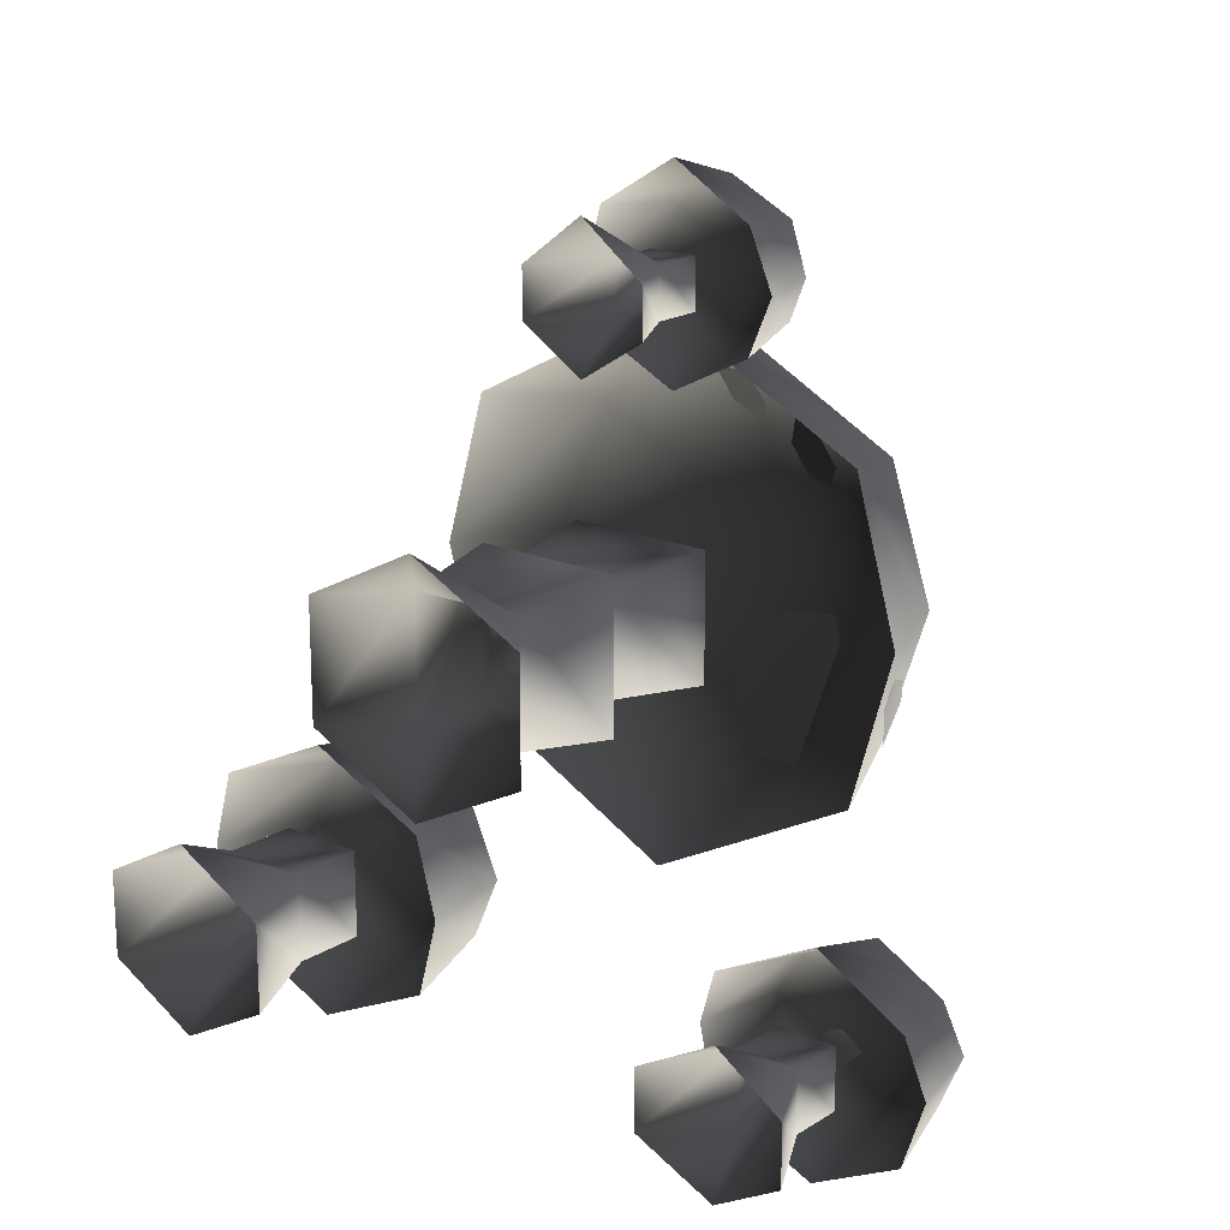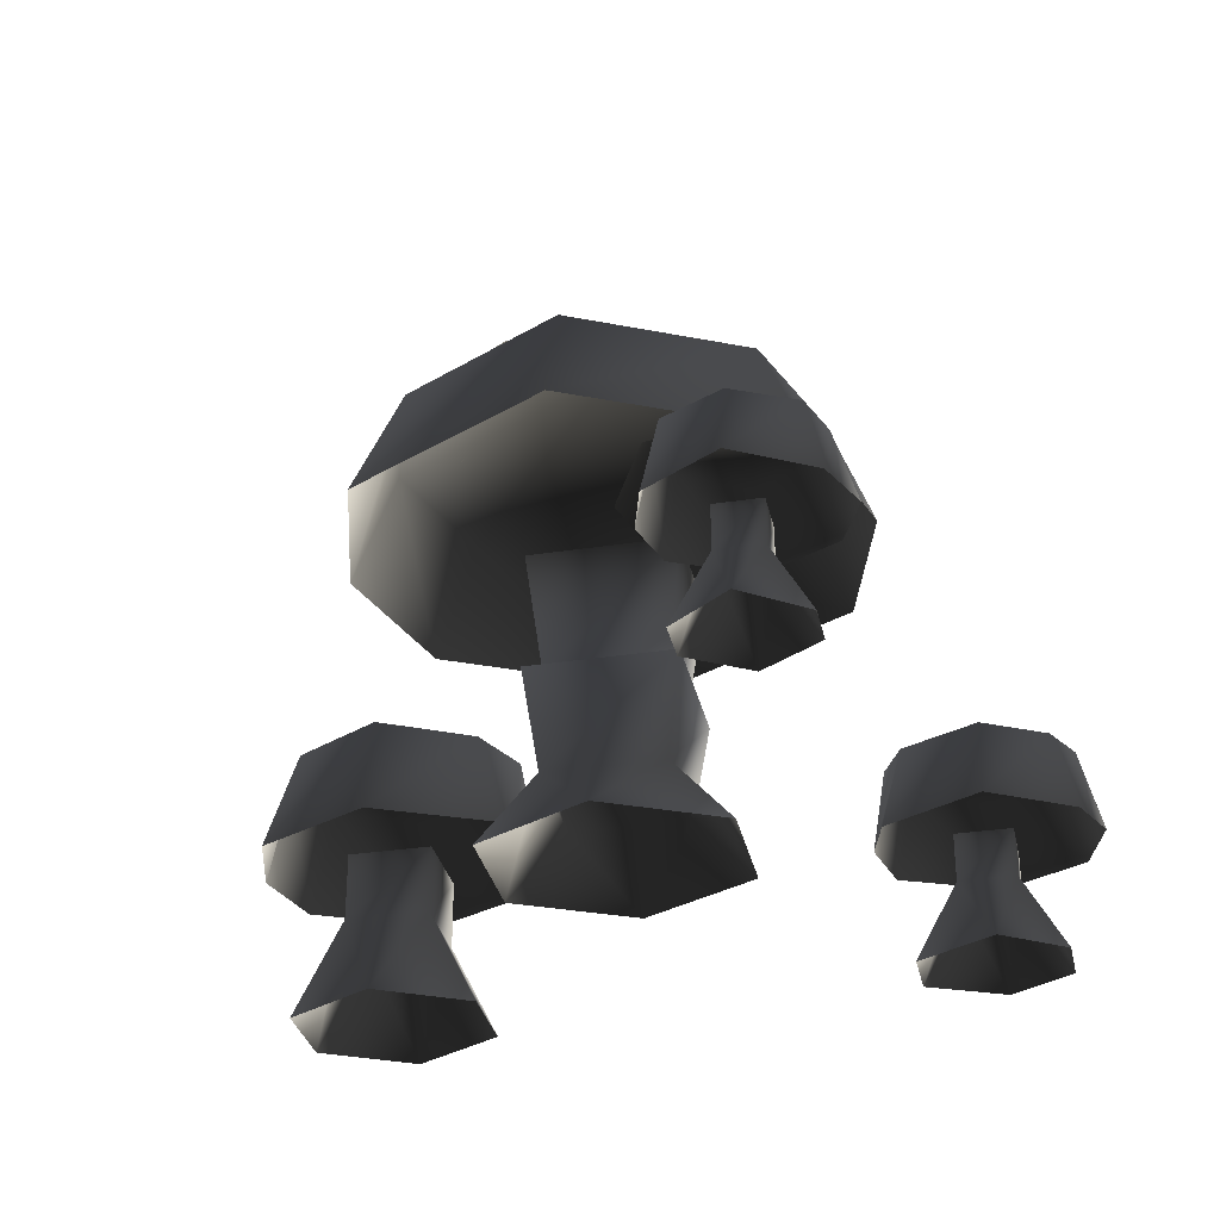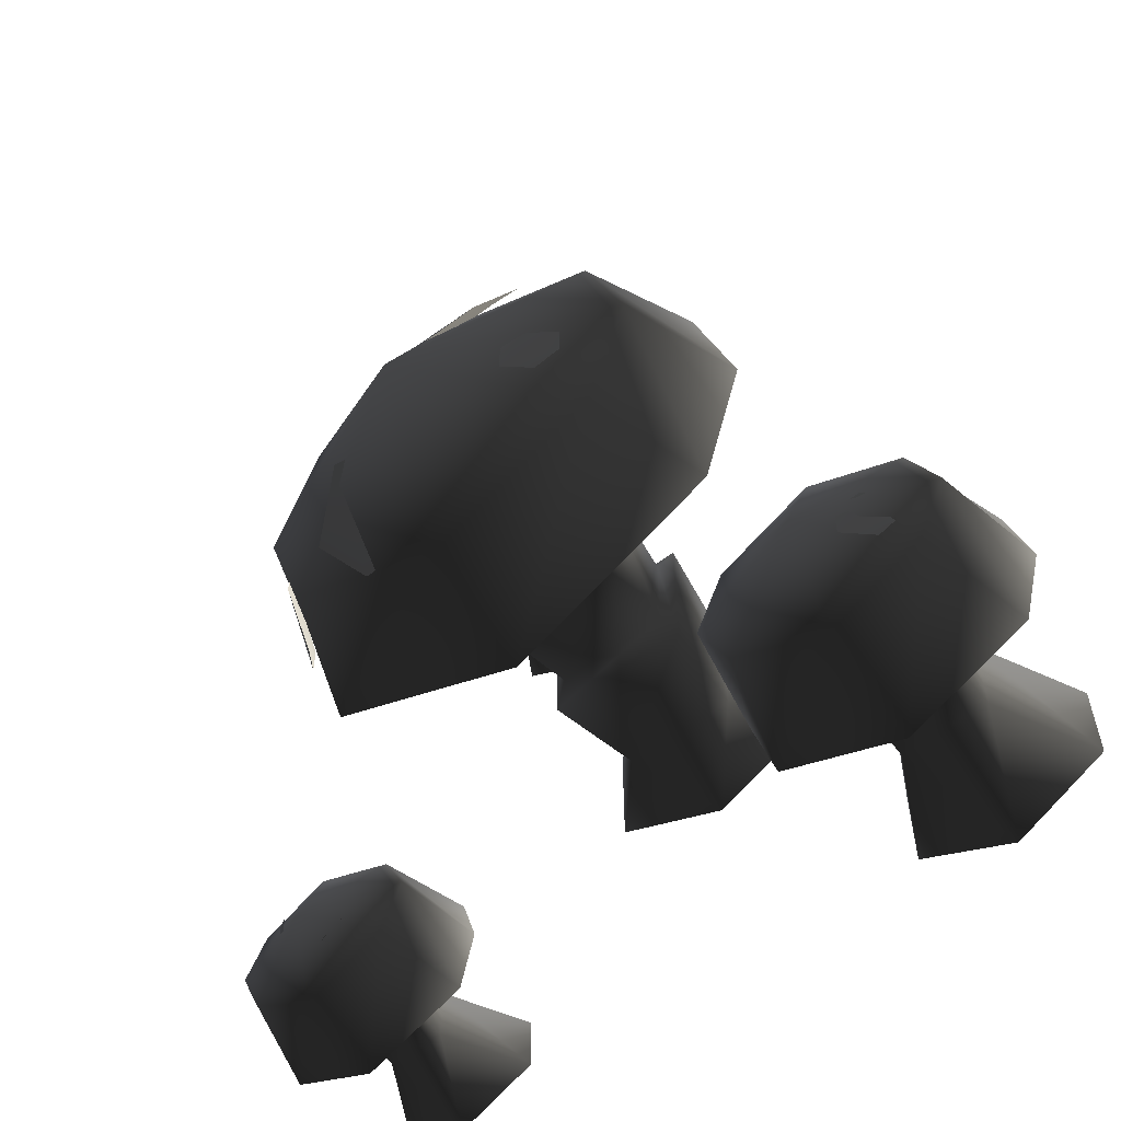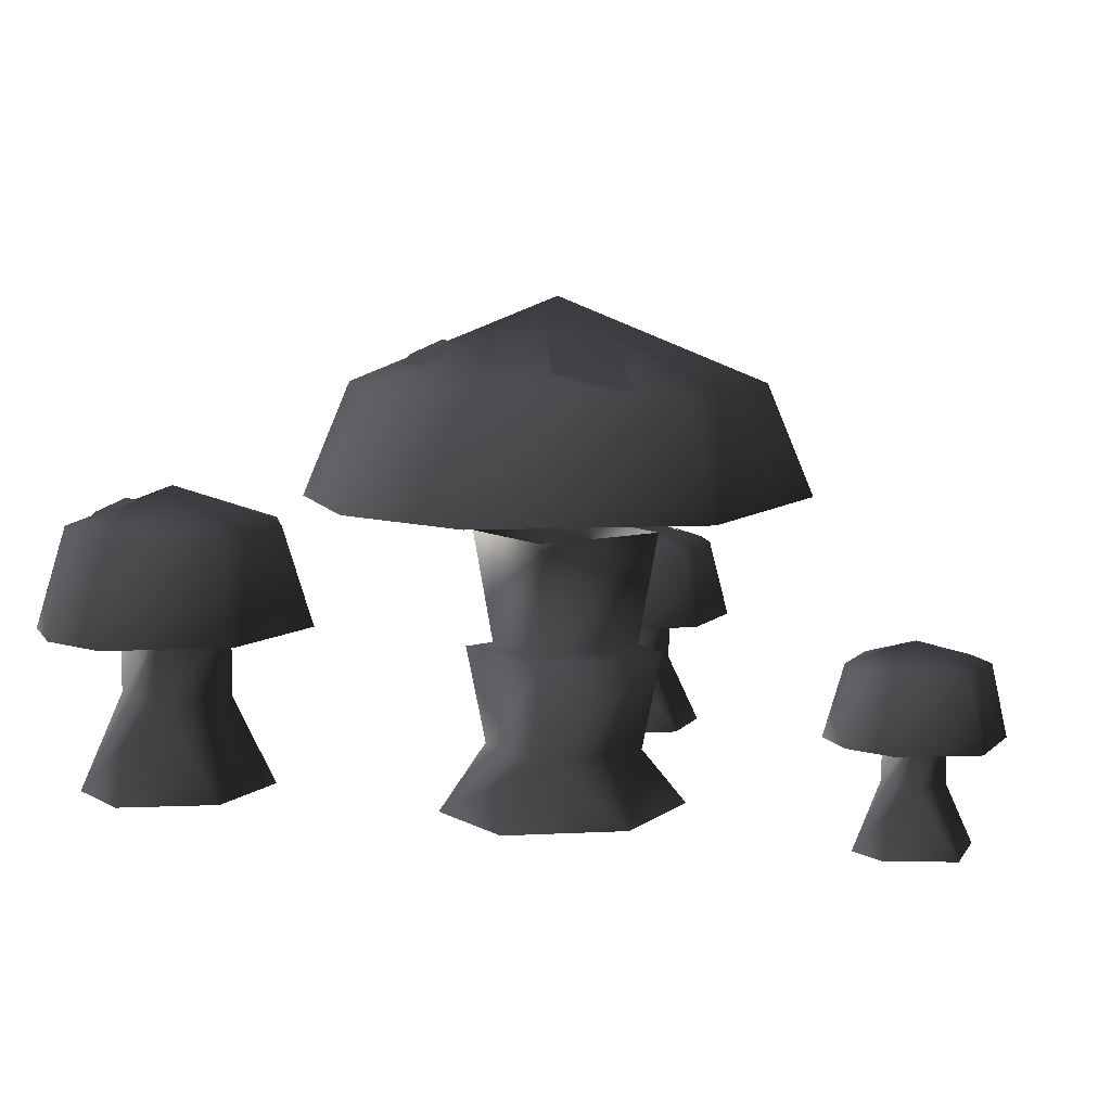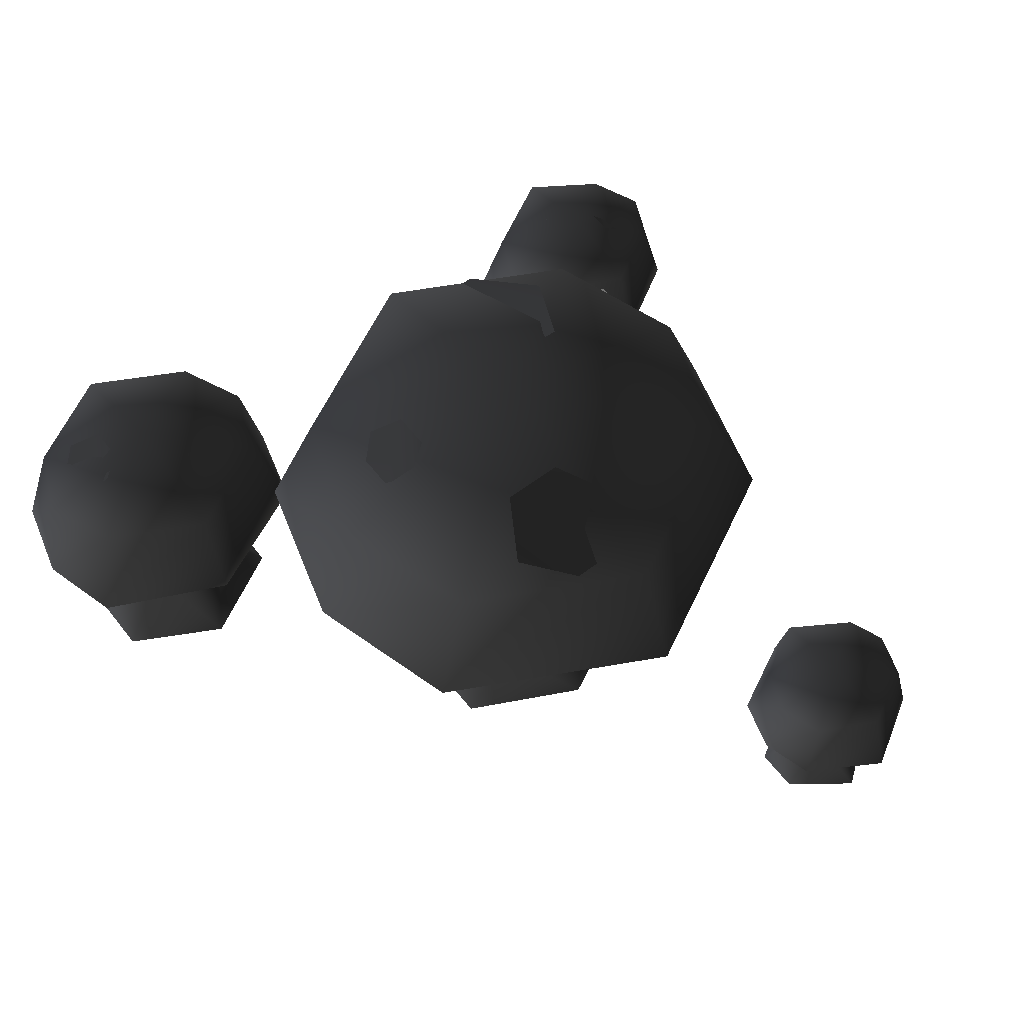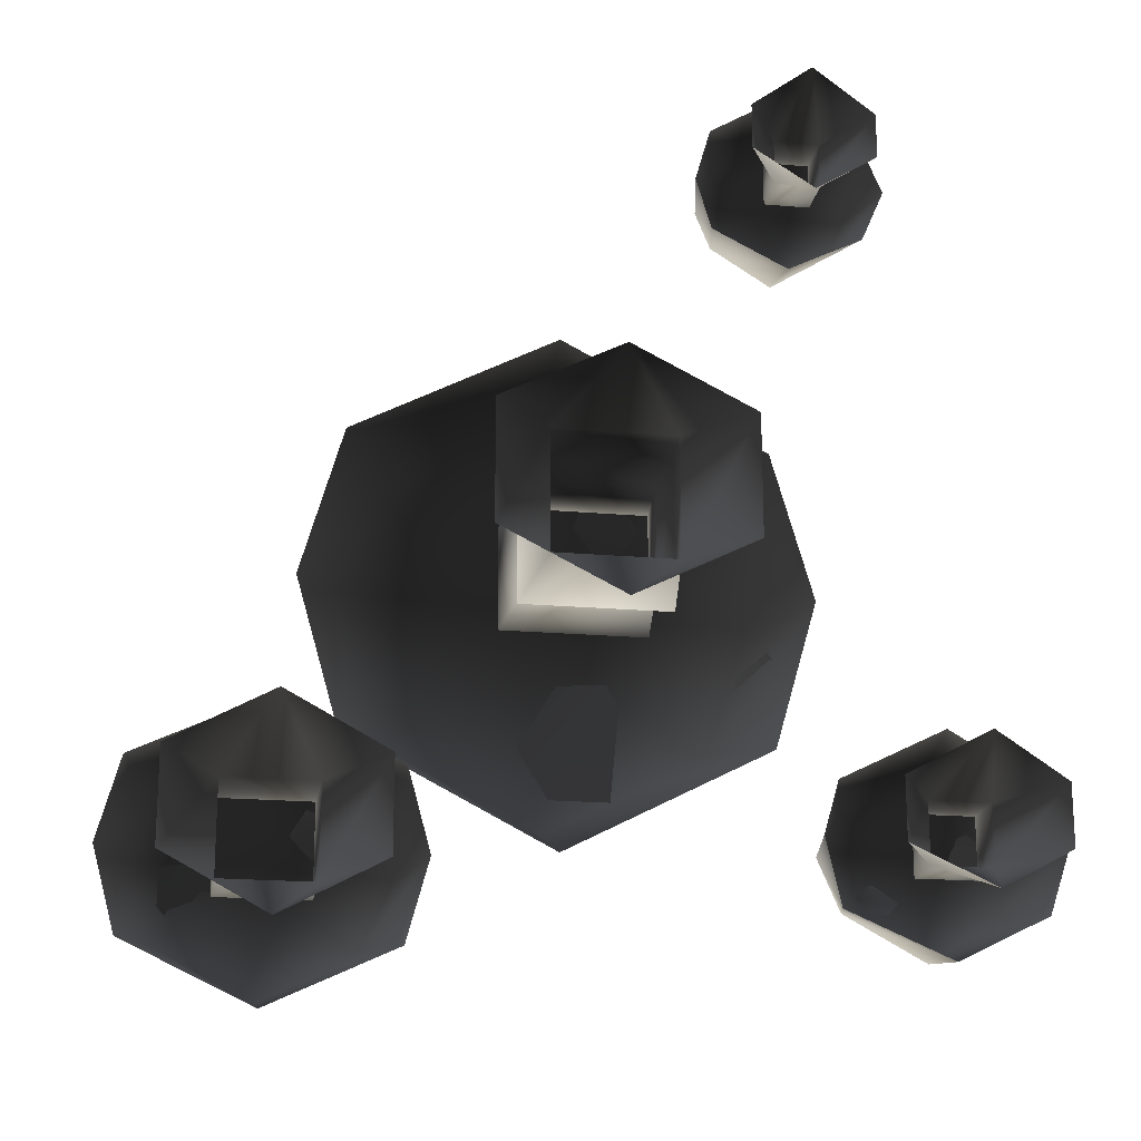
<metadata>
{"format":"obj","ext":"obj","renderer":"f3d","projection":"perspective","resolution":1024,"background":"white","views":[{"elev":18.1,"azim":39.7,"up":"+Z"},{"elev":-32.2,"azim":12.2,"up":"+Y"},{"elev":-58.6,"azim":-142.3,"up":"+Z"},{"elev":8.7,"azim":-34.5,"up":"+Y"},{"elev":59.8,"azim":-37.6,"up":"+Y"},{"elev":-19.2,"azim":-9.5,"up":"+Z"}]}
</metadata>
<code>
o 1722
v 22 61 18
v -1 61 30
v -1 45 36
v 28 45 21
v 28 61 0
v -1 73 0
v -24 61 18
v -30 45 21
v -30 61 0
v -36 45 0
v 34 45 0
v 22 61 -18
v -1 61 -30
v -24 61 -18
v -30 45 -21
v -1 45 -36
v 28 45 -21
v 30 49 -13
v 27 53 -16
v 25 60 -12
v 26 59 -7
v 29 53 -5
v 30 49 -9
v -15 67 -8
v -19 65 -10
v -22 64 -7
v -22 64 -2
v -18 66 -1
v -15 67 -3
v -11 68 12
v -15 64 19
v -9 62 25
v -1 62 25
v 1 66 18
v -3 68 12
v 11 68 -6
v 16 64 -16
v 10 61 -25
v 0 61 -25
v -4 64 -17
v 2 67 -7
v 4 65 16
v 6 63 20
v 10 62 19
v 13 62 15
v 11 64 12
v 7 65 12
v 8 24 -6
v 8 24 7
v 10 23 10
v 10 23 -10
v -8 24 -6
v -10 40 -8
v 10 40 -8
v 10 40 9
v -8 24 7
v -10 23 10
v -8 9 8
v 8 9 8
v 8 9 -8
v -10 23 -10
v -10 40 9
v -8 9 -8
v -16 0 -8
v -16 0 8
v 0 0 16
v 16 0 8
v 16 0 -8
v 0 0 -16
v -36 42 -36
v -34 40 -33
v -32 39 -34
v -29 39 -36
v -31 41 -39
v -33 42 -39
v -46 14 -36
v -46 14 -48
v -53 0 -48
v -53 0 -36
v -40 0 -29
v -34 14 -36
v -34 24 -36
v -46 24 -36
v -46 24 -48
v -34 14 -48
v -40 0 -55
v -27 0 -36
v -34 24 -48
v -27 0 -48
v -27 39 -33
v -40 39 -26
v -40 24 -23
v -23 24 -31
v -23 39 -42
v -40 45 -42
v -53 39 -33
v -57 24 -31
v -57 39 -42
v -60 24 -42
v -20 24 -42
v -27 39 -51
v -40 39 -58
v -53 39 -51
v -57 24 -53
v -40 24 -61
v -23 24 -53
v -45 43 -47
v -49 41 -49
v -52 40 -46
v -52 40 -41
v -48 42 -40
v -45 43 -42
v 32 30 -46
v 43 30 -52
v 43 18 -54
v 29 18 -48
v 29 30 -39
v 43 34 -39
v 52 30 -46
v 55 18 -48
v 55 30 -39
v 58 18 -39
v 27 18 -39
v 32 30 -33
v 43 30 -28
v 52 30 -33
v 55 18 -32
v 43 18 -25
v 29 18 -32
v 46 11 -44
v 46 11 -36
v 52 0 -36
v 52 0 -44
v 43 0 -49
v 38 11 -44
v 38 18 -44
v 46 18 -44
v 46 18 -36
v 38 11 -36
v 43 0 -30
v 32 0 -44
v 38 18 -36
v 32 0 -36
v 46 33 -36
v 49 31 -35
v 51 30 -37
v 51 30 -40
v 48 32 -41
v 46 33 -39
v 40 32 -44
v 38 30 -46
v 36 30 -46
v 34 30 -44
v 36 31 -42
v 37 32 -42
v 16 26 42
v 24 26 37
v 24 16 35
v 14 16 40
v 14 26 47
v 24 29 47
v 32 26 42
v 34 16 40
v 34 26 47
v 37 16 47
v 12 16 47
v 16 26 53
v 24 26 57
v 32 26 53
v 34 16 54
v 24 16 60
v 14 16 54
v 27 10 44
v 27 10 50
v 32 1 50
v 32 1 44
v 24 1 39
v 21 10 44
v 21 16 44
v 27 16 44
v 27 16 50
v 21 10 50
v 24 1 56
v 16 1 44
v 21 16 50
v 16 1 50
f 1 2 3
f 1 3 4
f 1 4 5
f 1 5 6
f 1 6 2
f 2 6 7
f 2 7 8
f 2 8 3
f 7 9 10
f 7 10 8
f 5 4 11
f 5 11 12
f 5 12 6
f 6 12 13
f 6 13 14
f 6 14 9
f 6 9 7
f 9 14 15
f 9 15 10
f 14 13 16
f 14 16 15
f 13 12 17
f 13 17 16
f 12 11 17
f 18 19 20
f 18 20 21
f 18 21 22
f 18 22 23
f 24 25 26
f 24 26 27
f 24 27 28
f 24 28 29
f 30 31 32
f 30 32 33
f 30 33 34
f 30 34 35
f 36 37 38
f 36 38 39
f 36 39 40
f 36 40 41
f 42 43 44
f 42 44 45
f 42 45 46
f 42 46 47
f 48 49 50
f 48 50 51
f 48 51 52
f 48 52 53
f 48 53 54
f 48 54 49
f 49 54 55
f 49 55 56
f 49 56 57
f 49 57 50
f 50 57 58
f 50 58 59
f 50 59 51
f 51 59 60
f 51 60 61
f 51 61 52
f 52 61 56
f 52 56 62
f 52 62 53
f 56 61 57
f 57 61 63
f 57 63 58
f 58 63 64
f 58 64 65
f 58 65 66
f 58 66 59
f 59 66 67
f 59 67 60
f 60 67 68
f 60 68 69
f 60 69 63
f 60 63 61
f 55 62 56
f 63 69 64
f 70 71 72
f 70 72 73
f 70 73 74
f 70 74 75
f 76 77 78
f 76 78 79
f 76 79 80
f 76 80 81
f 76 81 82
f 76 82 83
f 76 83 77
f 77 83 84
f 77 84 85
f 77 85 86
f 77 86 78
f 80 87 81
f 81 87 85
f 81 85 88
f 81 88 82
f 87 89 85
f 85 89 86
f 84 88 85
f 90 91 92
f 90 92 93
f 90 93 94
f 90 94 95
f 90 95 91
f 91 95 96
f 91 96 97
f 91 97 92
f 96 98 99
f 96 99 97
f 94 93 100
f 94 100 101
f 94 101 95
f 95 101 102
f 95 102 103
f 95 103 98
f 95 98 96
f 98 103 104
f 98 104 99
f 103 102 105
f 103 105 104
f 102 101 106
f 102 106 105
f 101 100 106
f 107 108 109
f 107 109 110
f 107 110 111
f 107 111 112
f 113 114 115
f 113 115 116
f 113 116 117
f 113 117 118
f 113 118 114
f 114 118 119
f 114 119 120
f 114 120 115
f 119 121 122
f 119 122 120
f 117 116 123
f 117 123 124
f 117 124 118
f 118 124 125
f 118 125 126
f 118 126 121
f 118 121 119
f 121 126 127
f 121 127 122
f 126 125 128
f 126 128 127
f 125 124 129
f 125 129 128
f 124 123 129
f 130 131 132
f 130 132 133
f 130 133 134
f 130 134 135
f 130 135 136
f 130 136 137
f 130 137 131
f 131 137 138
f 131 138 139
f 131 139 140
f 131 140 132
f 134 141 135
f 135 141 139
f 135 139 142
f 135 142 136
f 141 143 139
f 139 143 140
f 138 142 139
f 144 145 146
f 144 146 147
f 144 147 148
f 144 148 149
f 150 151 152
f 150 152 153
f 150 153 154
f 150 154 155
f 156 157 158
f 156 158 159
f 156 159 160
f 156 160 161
f 156 161 157
f 157 161 162
f 157 162 163
f 157 163 158
f 162 164 165
f 162 165 163
f 160 159 166
f 160 166 167
f 160 167 161
f 161 167 168
f 161 168 169
f 161 169 164
f 161 164 162
f 164 169 170
f 164 170 165
f 169 168 171
f 169 171 170
f 168 167 172
f 168 172 171
f 167 166 172
f 173 174 175
f 173 175 176
f 173 176 177
f 173 177 178
f 173 178 179
f 173 179 180
f 173 180 174
f 174 180 181
f 174 181 182
f 174 182 183
f 174 183 175
f 177 184 178
f 178 184 182
f 178 182 185
f 178 185 179
f 184 186 182
f 182 186 183
f 181 185 182

</code>
